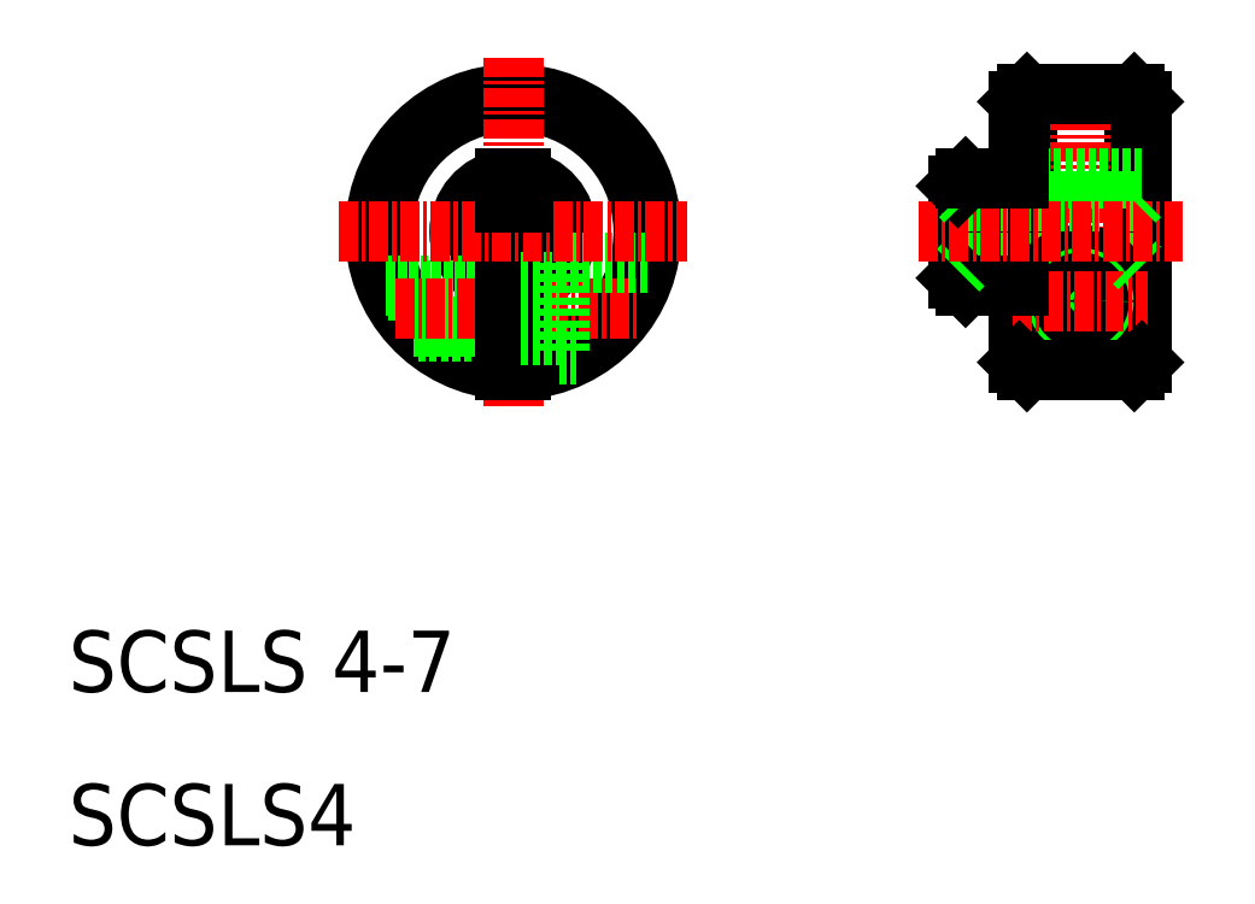
<metadata>
{"format":"dxf","ext":"dxf","renderer":"ezdxf+matplotlib","layout":"modelspace","background":"white","min_lineweight":24,"dpi":150}
</metadata>
<code>
0
SECTION
2
ENTITIES
0
ARC
8
0
10
39
20
50
30
0
40
2
50
284.5
51
75.52
0
ARC
8
0
10
39
20
50
30
0
40
3.5
50
278.2
51
81.79
0
ARC
8
0
10
39
20
50
30
0
40
9
50
273.2
51
266.8
0
ARC
8
0
10
39
20
50
30
0
40
8.5
50
273.4
51
266.6
0
ARC
8
0
10
39
20
50
30
0
40
3.5
50
98.21
51
261.8
0
ARC
8
0
10
39
20
50
30
0
40
2
50
104.5
51
255.5
0
LINE
8
CENTER
10
39
20
61.38
30
0
11
39
21
38.62
31
0
0
TEXT
8
0
10
10
20
10
30
0
40
4
1
SCSLS4
0
TEXT
8
0
10
10
20
20
30
0
40
4
1
SCSLS 4-7
0
LINE
8
0
10
30.71
20
46.5
30
0
11
38.5
21
46.5
31
0
0
LINE
8
0
10
30.84
20
46.2
30
0
11
38.5
21
46.2
31
0
0
LINE
8
0
10
32.48
20
43.8
30
0
11
38.5
21
43.8
31
0
0
LINE
8
0
10
32.78
20
43.5
30
0
11
38.5
21
43.5
31
0
0
LINE
8
CENTER
10
31.3
20
45
30
0
11
47.3
21
45
31
0
0
LINE
8
0
10
42
20
48
30
0
11
47.77
21
48
31
0
0
LINE
8
0
10
42
20
42
30
0
11
43.12
21
42
31
0
0
LINE
8
0
10
39.5
20
48.06
30
0
11
39.5
21
41.01
31
0
0
LINE
8
0
10
42
20
48
30
0
11
42
21
42
31
0
0
LINE
8
0
10
38.5
20
48.06
30
0
11
38.5
21
41.01
31
0
0
LINE
8
0
10
39.5
20
43.3
30
0
11
42
21
43.3
31
0
0
LINE
8
0
10
39.5
20
46.7
30
0
11
42
21
46.7
31
0
0
LINE
8
CENTER
10
27.62
20
50
30
0
11
50.38
21
50
31
0
0
LINE
8
0
10
39.5
20
53.5
30
0
11
39.5
21
51.94
31
0
0
LINE
8
0
10
38.5
20
53.5
30
0
11
38.5
21
51.94
31
0
0
LINE
8
0
10
38.5
20
53.5
30
0
11
39.5
21
53.5
31
0
0
LINE
8
0
10
72
20
58.5
30
0
11
72
21
41.5
31
0
0
LINE
8
0
10
80
20
58.5
30
0
11
80
21
41.5
31
0
0
LINE
8
0
10
68
20
53
30
0
11
68
21
47
31
0
0
LINE
8
0
10
68.5
20
53.5
30
0
11
68.5
21
46.5
31
0
0
LINE
8
0
10
72.5
20
59
30
0
11
72.5
21
41
31
0
0
LINE
8
0
10
79.5
20
41
30
0
11
79.5
21
59
31
0
0
LINE
8
CENTER
10
76
20
59.86
30
0
11
76
21
39.4
31
0
0
LINE
8
0
10
68.5
20
48
30
0
11
79.5
21
48
31
0
0
CIRCLE
8
0
10
76
20
45.5
30
0
40
1.7
0
CIRCLE
8
0
10
76
20
45.5
30
0
40
3
0
CIRCLE
8
0
10
76
20
45.5
30
0
40
1.5
0
CIRCLE
8
0
10
76
20
45.5
30
0
40
1.2
0
LINE
8
0
10
72.5
20
41
30
0
11
79.5
21
41
31
0
0
LINE
8
CENTER
10
71.59
20
45.5
30
0
11
80.41
21
45.5
31
0
0
LINE
8
0
10
72
20
41.5
30
0
11
72.5
21
41
31
0
0
LINE
8
0
10
68.5
20
46.5
30
0
11
72
21
46.5
31
0
0
LINE
8
0
10
68
20
47
30
0
11
68.5
21
46.5
31
0
0
LINE
8
0
10
68
20
47.5
30
0
11
68.5
21
48
31
0
0
LINE
8
0
10
79.5
20
41
30
0
11
80
21
41.5
31
0
0
LINE
8
0
10
79.5
20
48
30
0
11
80
21
47.5
31
0
0
LINE
8
0
10
72
20
53.5
30
0
11
80
21
53.5
31
0
0
LINE
8
0
10
72.5
20
59
30
0
11
79.5
21
59
31
0
0
LINE
8
0
10
68.5
20
52
30
0
11
79.5
21
52
31
0
0
LINE
8
CENTER
10
65.44
20
50
30
0
11
82.65
21
50
31
0
0
LINE
8
0
10
68
20
53
30
0
11
68.5
21
53.5
31
0
0
LINE
8
0
10
72
20
50
30
0
11
72
21
50
31
0
0
LINE
8
0
10
68.5
20
52
30
0
11
68
21
52.5
31
0
0
LINE
8
0
10
72
20
54.25
30
0
11
72
21
54.25
31
0
0
LINE
8
0
10
68.5
20
53.5
30
0
11
72
21
53.5
31
0
0
LINE
8
0
10
72
20
58.5
30
0
11
72.5
21
59
31
0
0
LINE
8
0
10
79.5
20
52
30
0
11
80
21
52.5
31
0
0
LINE
8
0
10
79.5
20
59
30
0
11
80
21
58.5
31
0
0
ENDSEC
0
EOF

</code>
